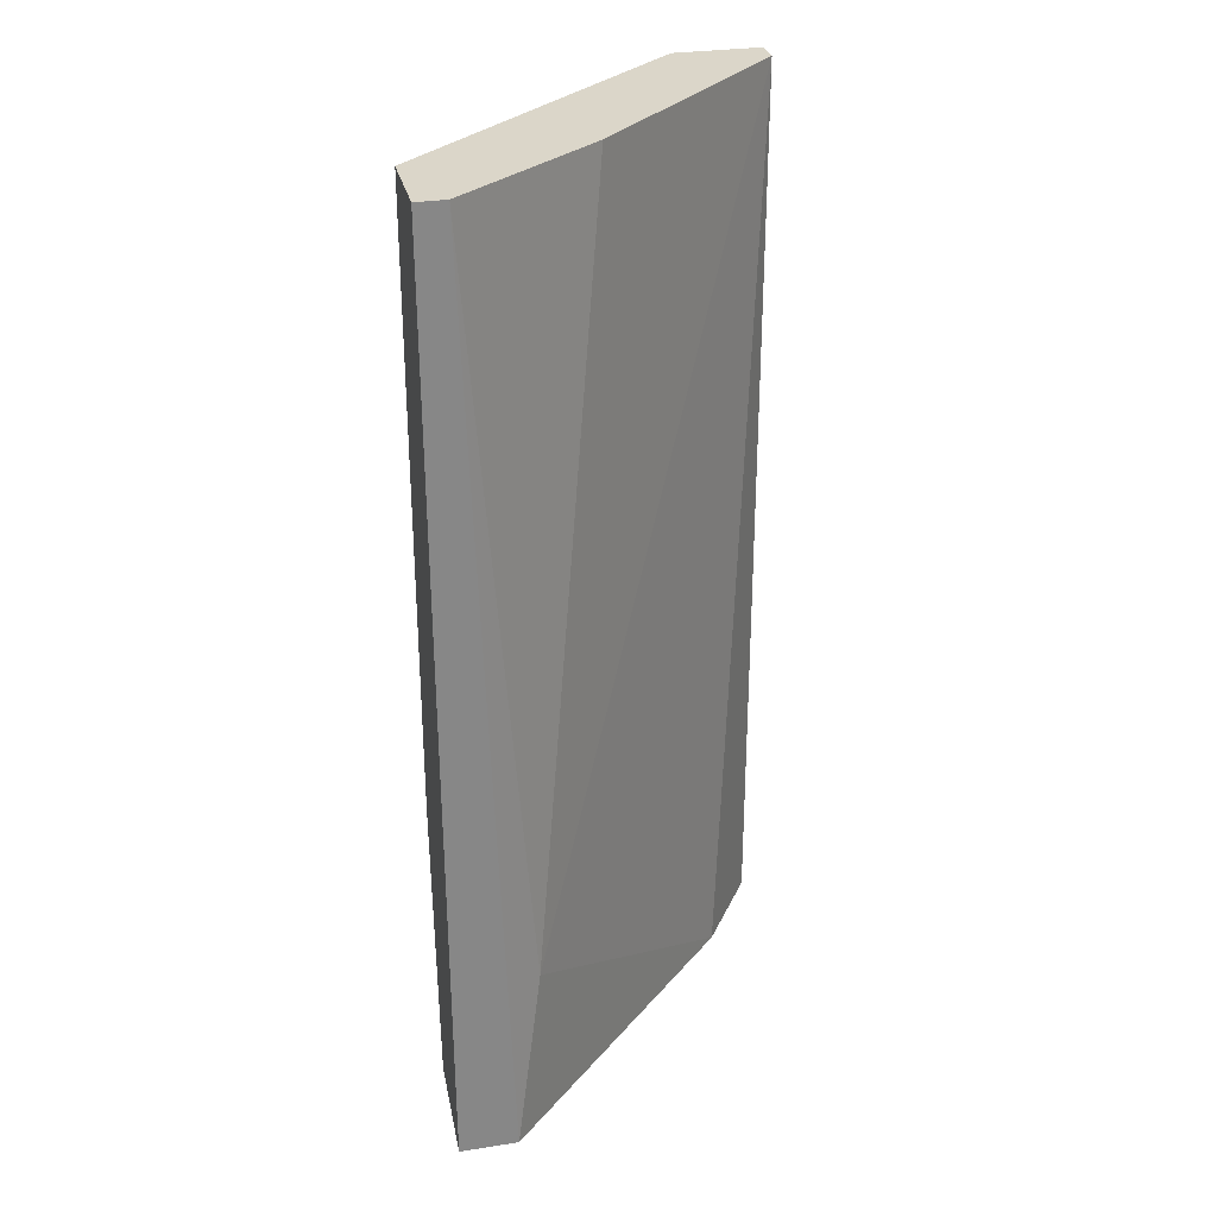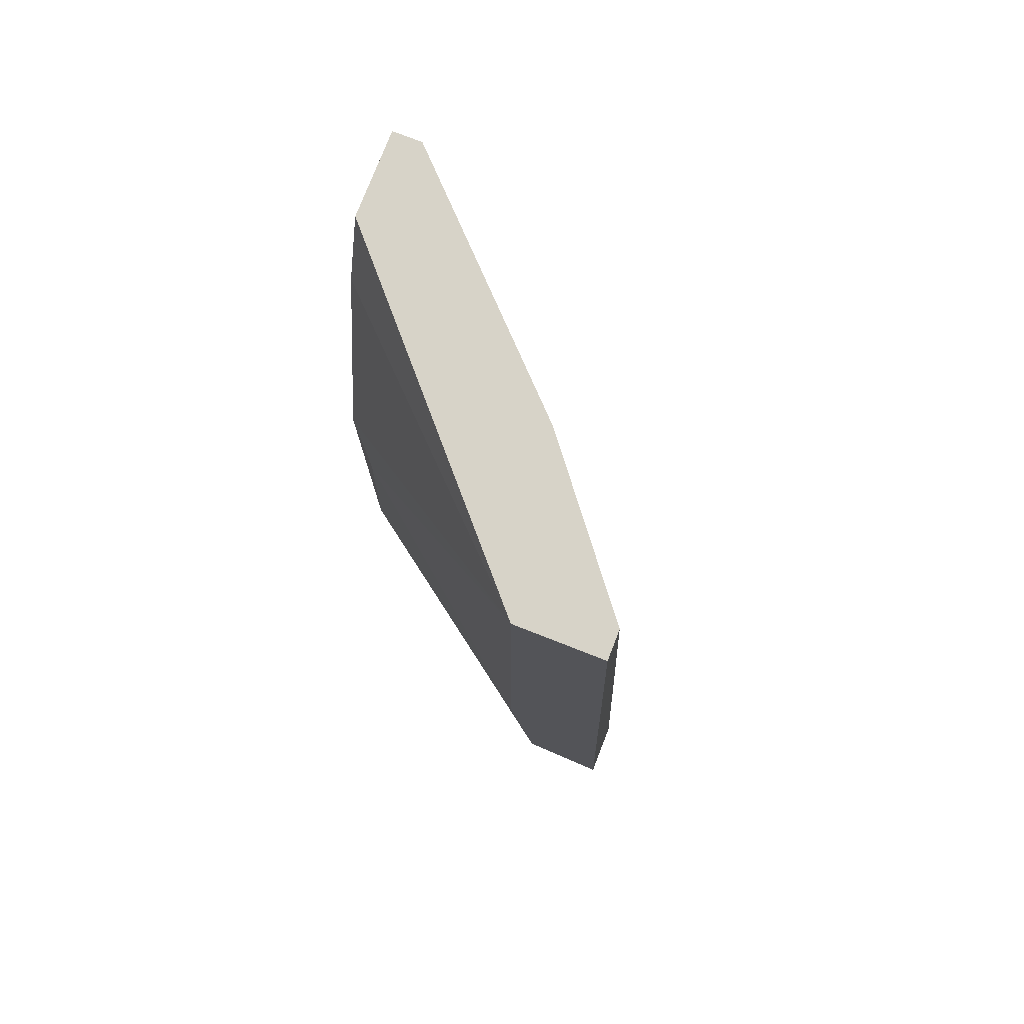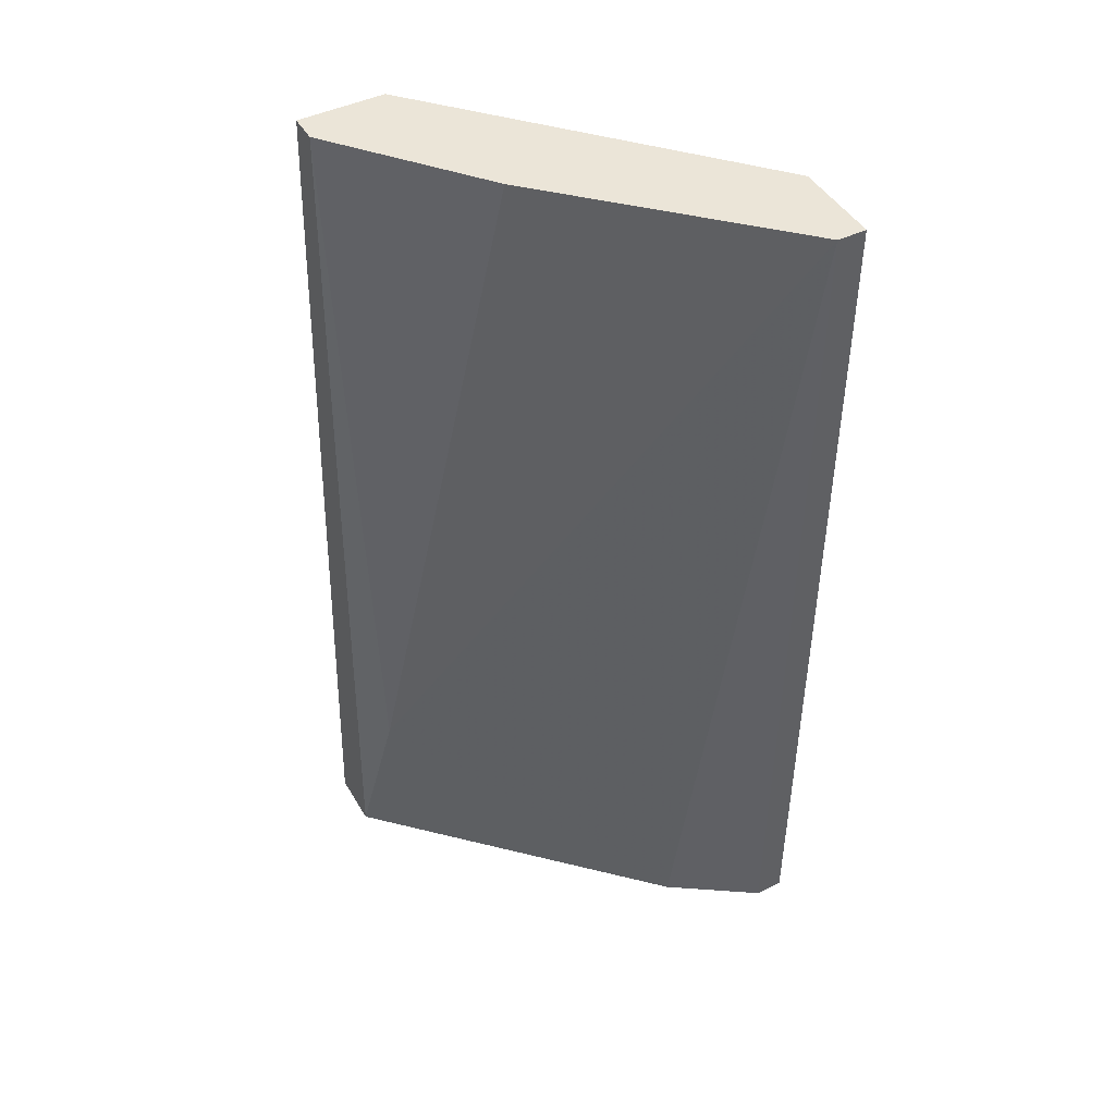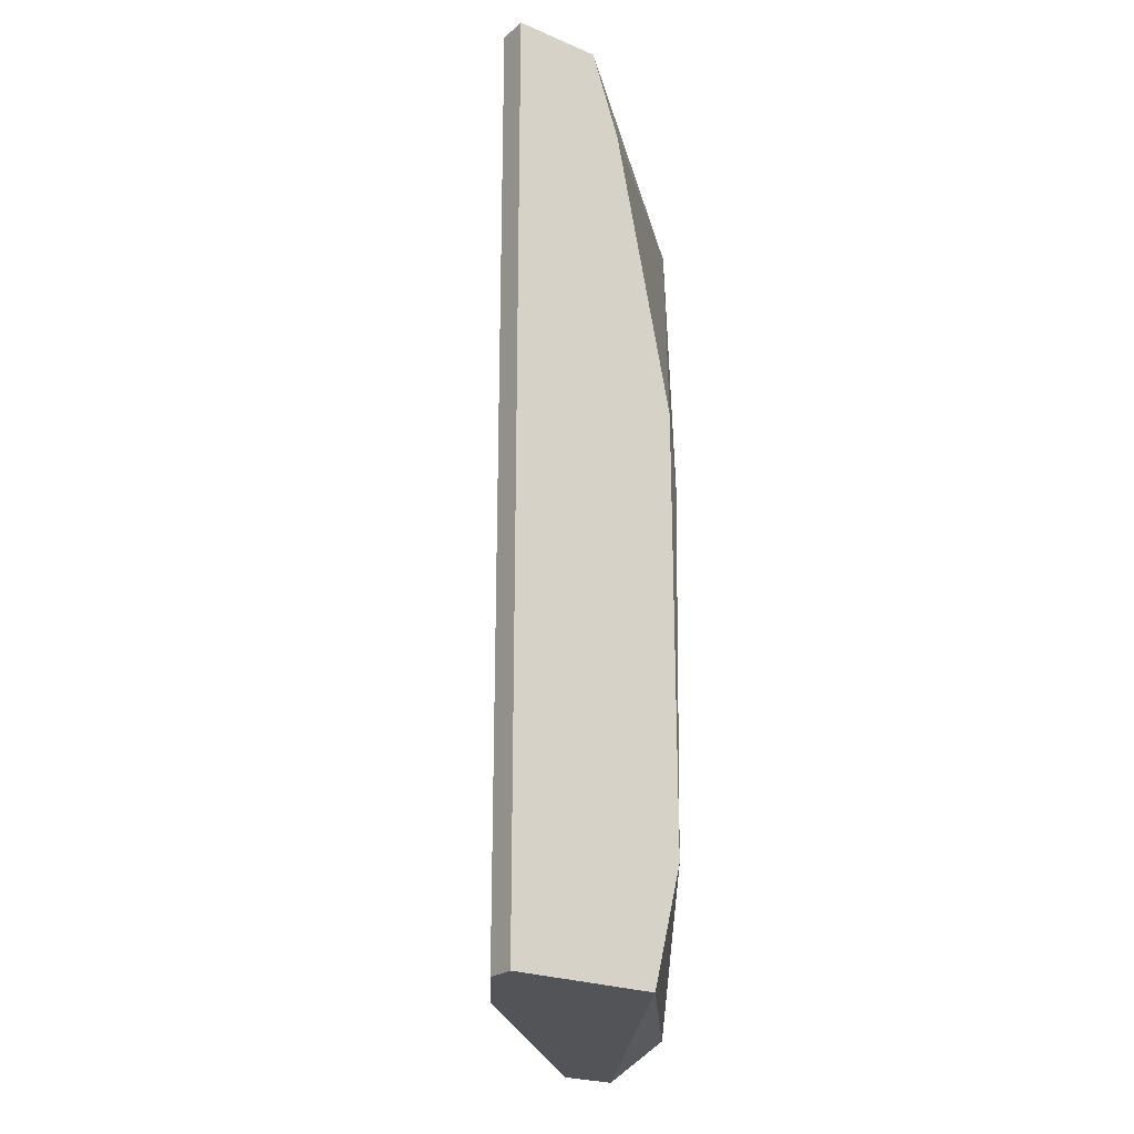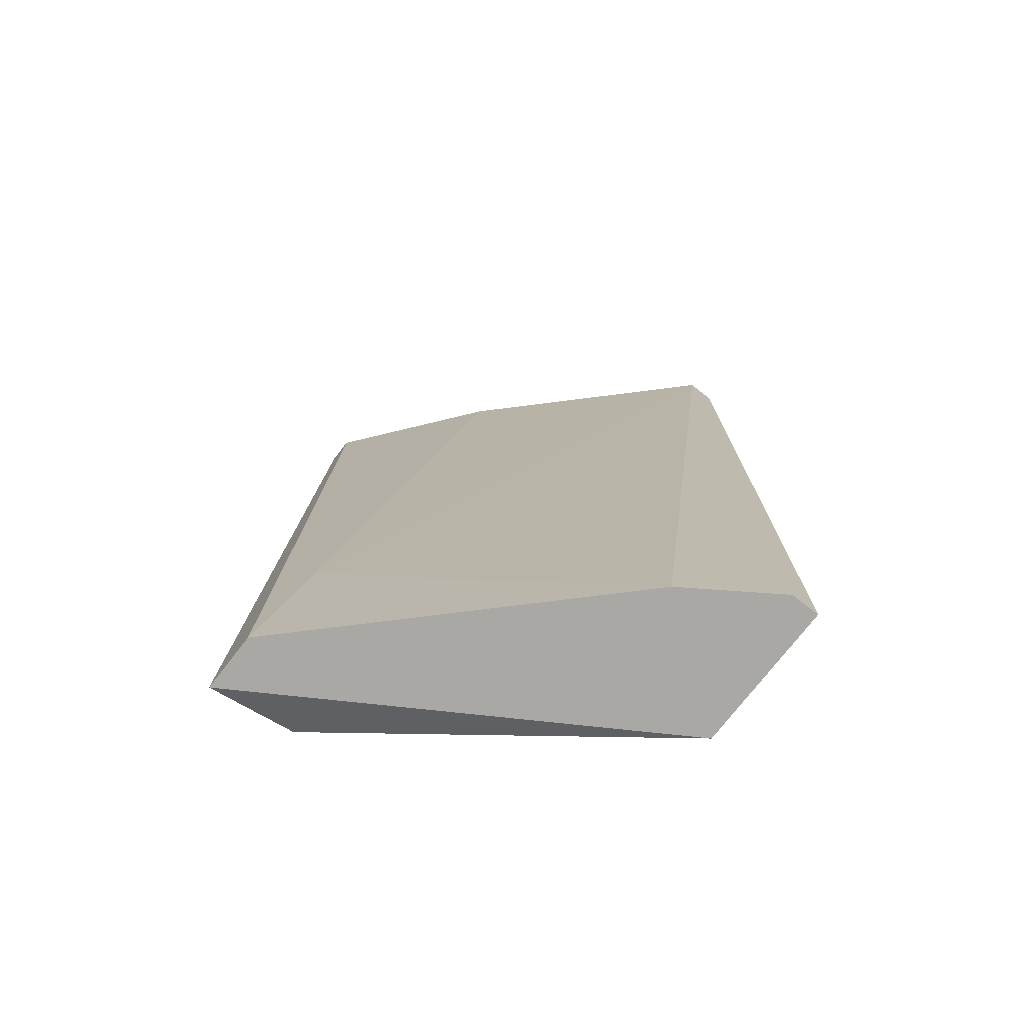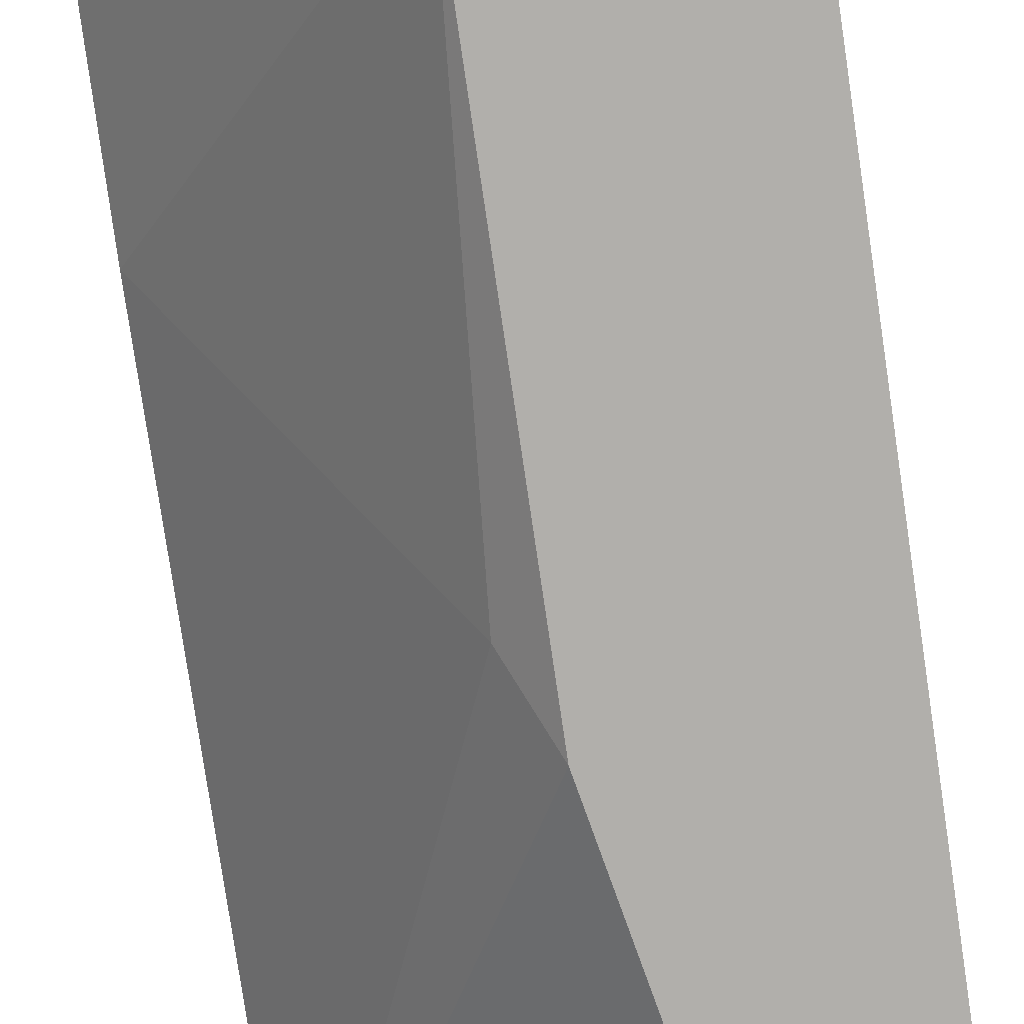
<metadata>
{"format":"obj","ext":"obj","renderer":"f3d","projection":"perspective","resolution":1024,"background":"white","views":[{"elev":29.7,"azim":167.1,"up":"+Z"},{"elev":77.2,"azim":111.3,"up":"+Z"},{"elev":45.7,"azim":-119.1,"up":"+Z"},{"elev":-23.5,"azim":-35.3,"up":"+Z"},{"elev":-74.9,"azim":-127.8,"up":"+Z"},{"elev":-78.1,"azim":-171.6,"up":"+Y"}]}
</metadata>
<code>
v -0.002498 0.01053 0.003562
v -0.00195 0.008336 0.0211
v -0.001402 0.008336 0.01945
v 0.002433 0.01546 0.003562
v -0.000854 0.008336 0.003562
v 0.002981 0.01491 0.0211
v -0.000306 0.008336 0.01397
v -0.000306 0.008336 0.005754
v 0.003529 0.01327 0.0211
v 0.003529 0.01327 0.00959
v 0.003529 0.01381 0.004111
v 0.003529 0.01491 0.0211
v 0.003529 0.01546 0.003562
v -0.003595 0.008336 0.0211
v -0.003595 0.008336 0.003562
v -0.003595 0.008884 0.0211
v -0.003595 0.008884 0.003562
v 0.00024 0.008884 0.01287
v 0.00024 0.01272 0.0211
v 0.001884 0.01491 0.006851
f 4 15 1
f 4 1 20
f 1 15 17
f 16 1 17
f 1 16 20
f 3 9 2
f 14 3 2
f 9 14 2
f 3 8 7
f 9 3 7
f 15 8 3
f 15 3 14
f 5 4 13
f 15 4 5
f 12 4 6
f 6 4 20
f 4 12 13
f 11 8 5
f 8 15 5
f 11 5 13
f 19 12 6
f 19 6 20
f 7 8 18
f 9 7 18
f 8 11 10
f 8 10 18
f 11 9 10
f 10 9 18
f 12 9 11
f 9 12 16
f 9 16 14
f 12 11 13
f 16 12 19
f 16 15 14
f 15 16 17
f 16 19 20

</code>
